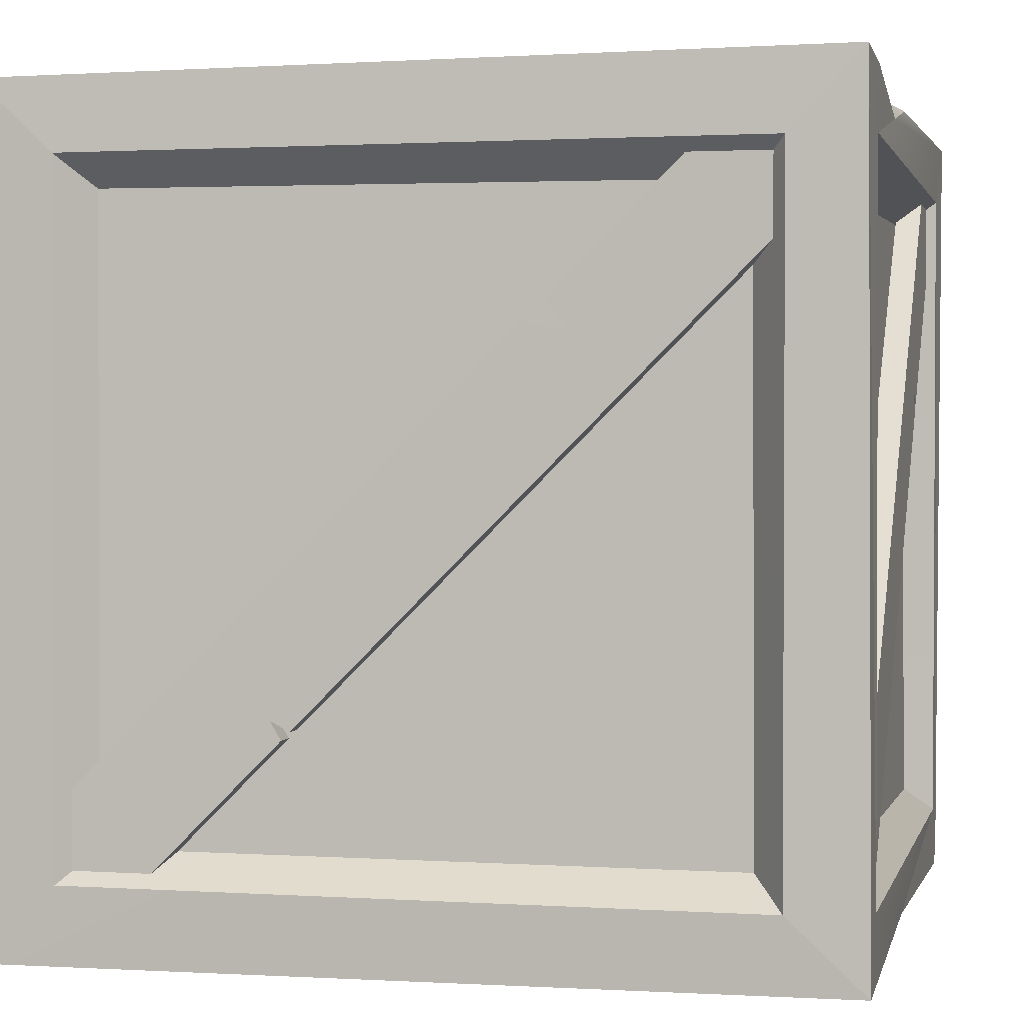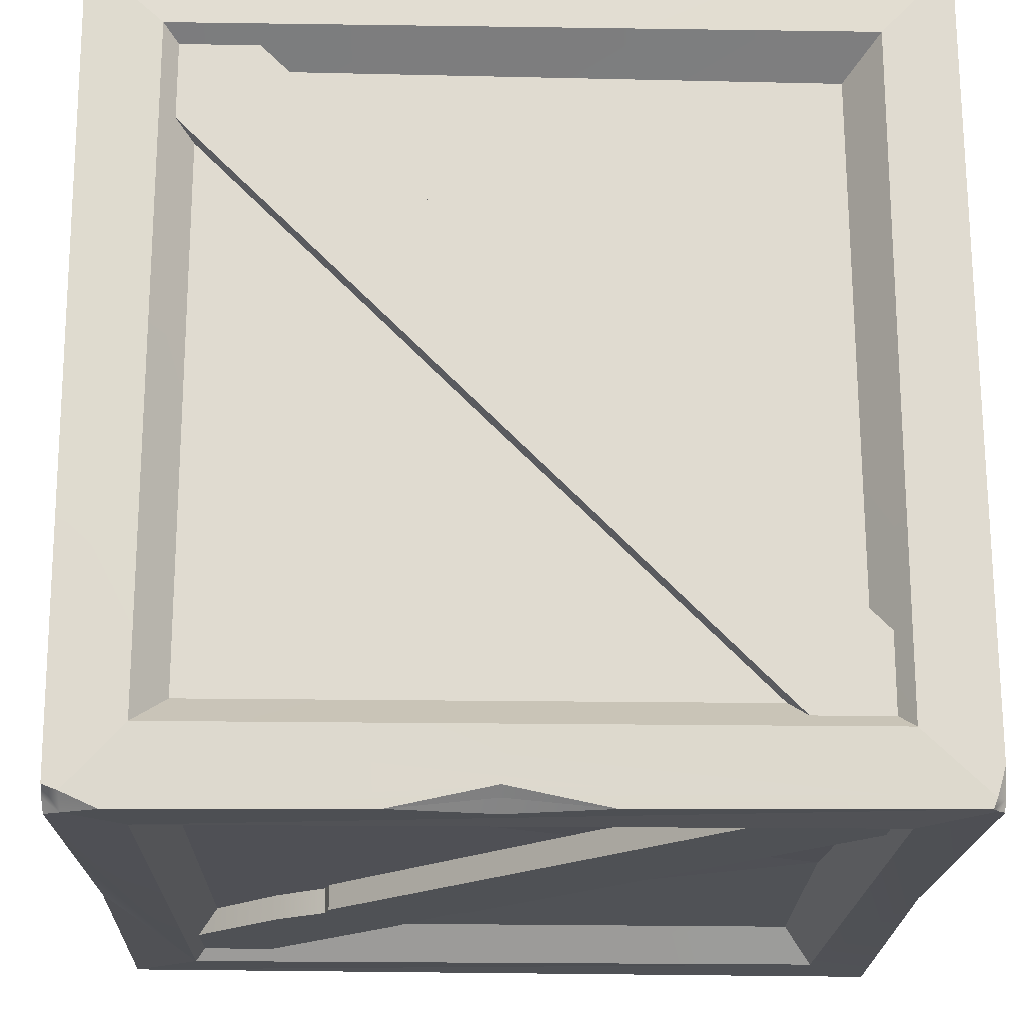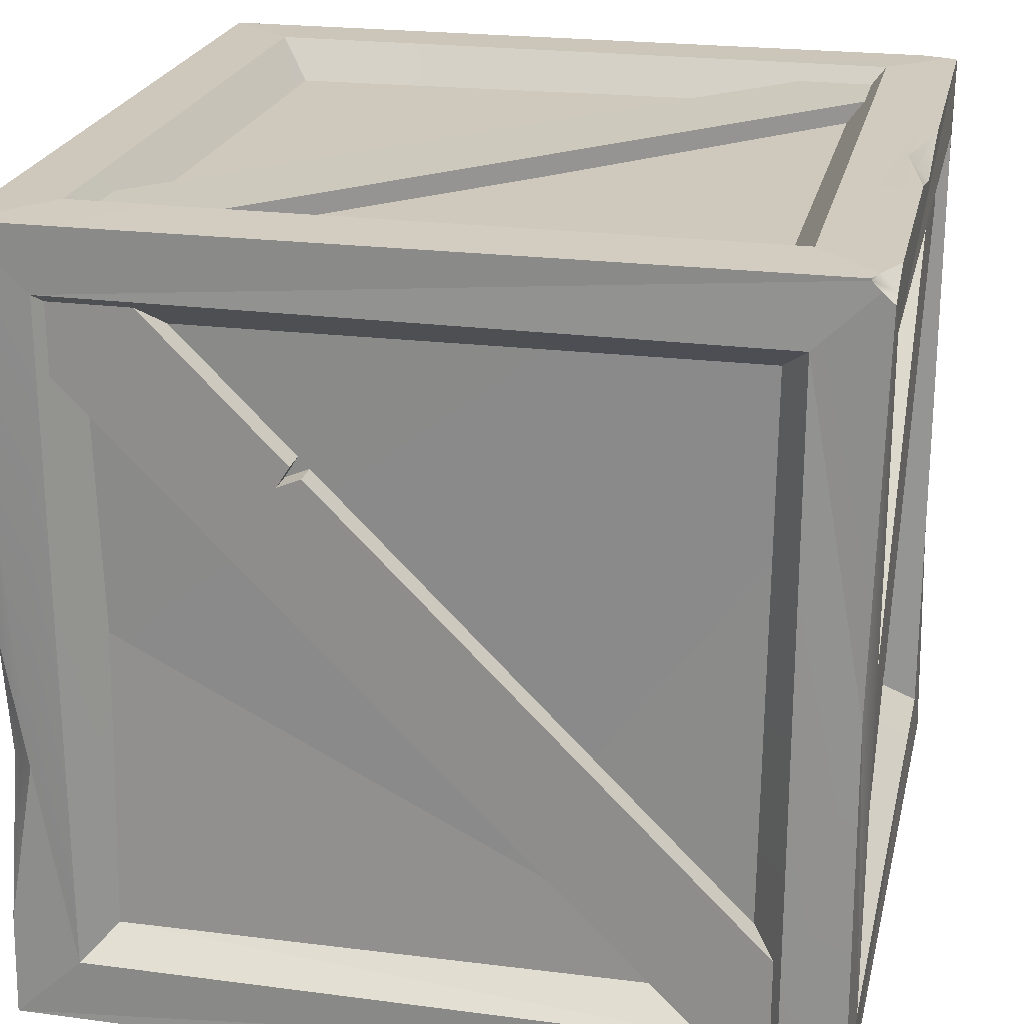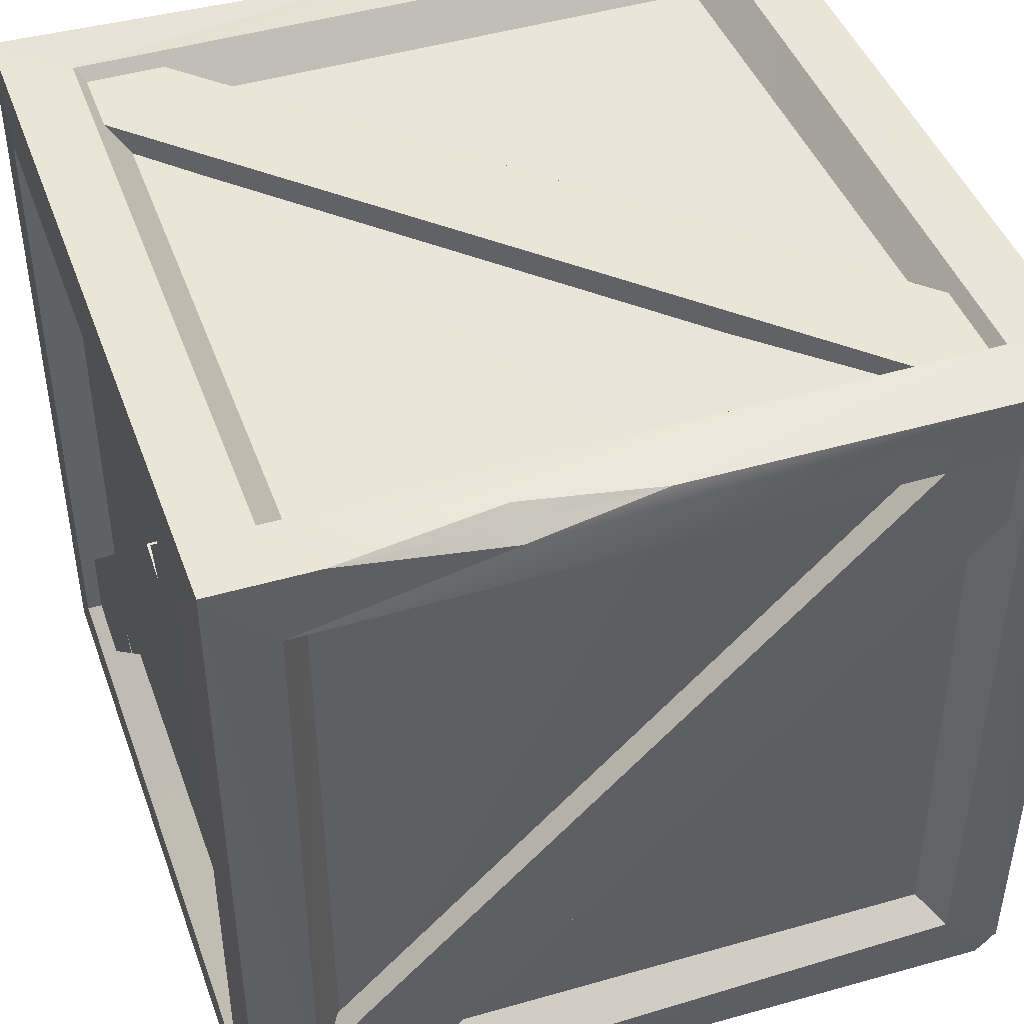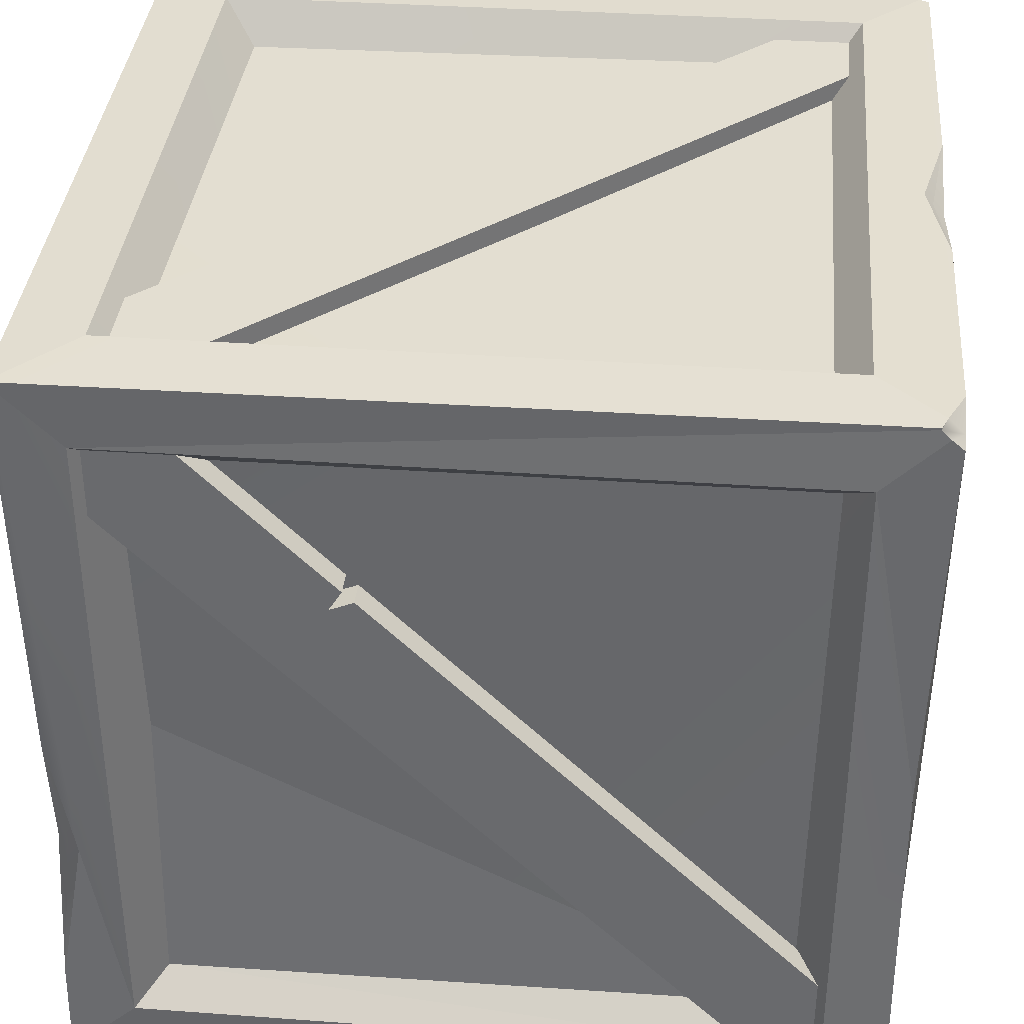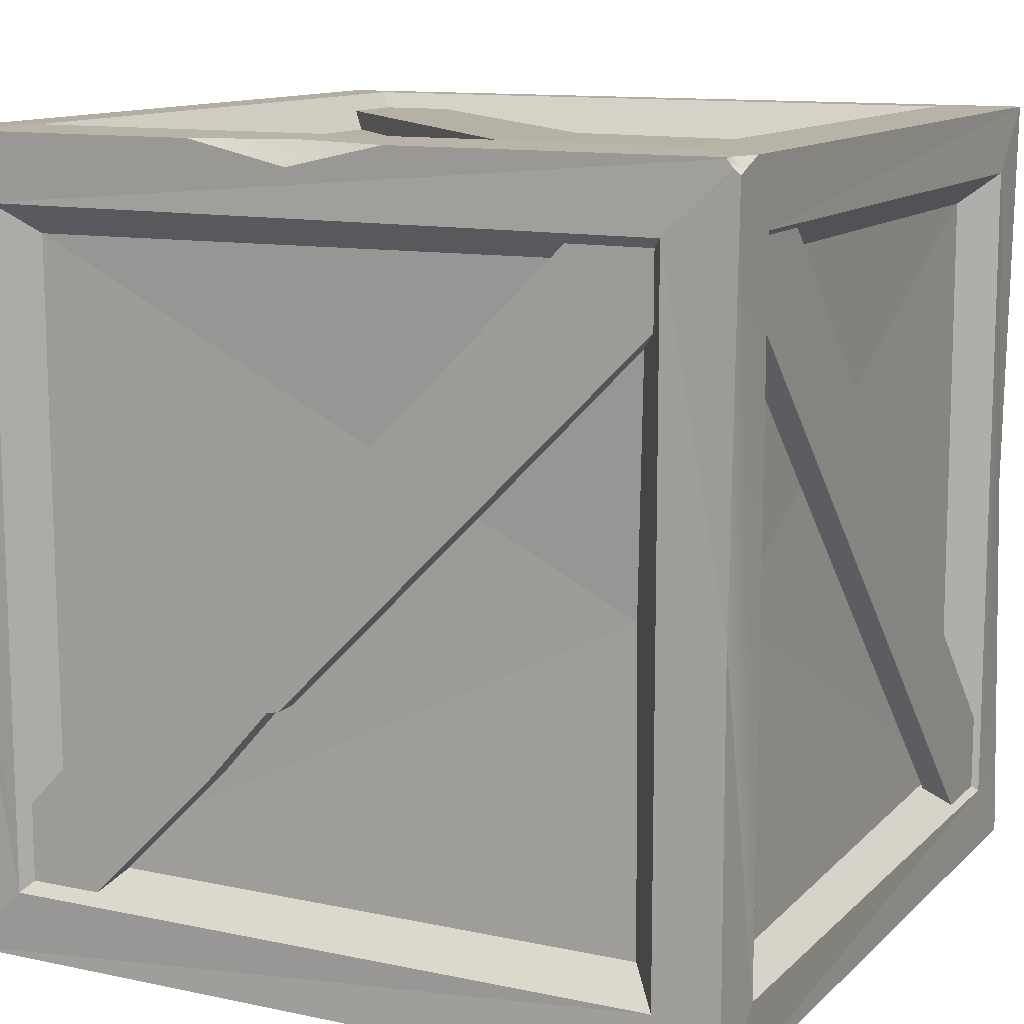
<metadata>
{"format":"obj","ext":"obj","renderer":"f3d","projection":"perspective","resolution":1024,"background":"white","views":[{"elev":1.4,"azim":-166.8,"up":"+Y"},{"elev":-19.5,"azim":-1.5,"up":"+Y"},{"elev":22.7,"azim":-77.5,"up":"+Z"},{"elev":44.4,"azim":-109.4,"up":"+Y"},{"elev":36.2,"azim":-84.7,"up":"+Z"},{"elev":11.9,"azim":26.5,"up":"+Z"}]}
</metadata>
<code>
o Box_01.001
v 16.5 17.93 0.1016
v 16.5 17.93 0.8417
v 16.5 18.54 0.1015
v 16.5 18.54 0.8416
v 17.11 17.93 0.1015
v 17.11 17.93 0.8416
v 17.11 18.54 0.1016
v 17.11 18.54 0.8417
v 17.17 18.55 0.7799
v 16.5 17.87 0.1651
v 16.5 18.61 0.7781
v 17.11 17.87 0.7781
v 16.43 17.87 0.1036
v 16.43 18.6 0.8396
v 16.43 18.61 0.1035
v 17.17 18.6 0.1036
v 17.17 18.61 0.8397
v 17.17 17.86 0.1035
v 16.53 17.96 0.1345
v 16.53 17.96 0.8088
v 16.53 18.51 0.8086
v 17.08 18.51 0.1346
v 17.08 17.96 0.1344
v 17.08 17.96 0.8087
v 16.47 18.52 0.1895
v 16.47 17.96 0.1915
v 16.46 17.95 0.7578
v 17.14 18.52 0.7517
v 17.14 17.95 0.1854
v 16.52 17.9 0.1932
v 16.52 18.58 0.7561
v 17.09 17.89 0.7561
v 16.44 17.87 0.4716
v 16.44 18.6 0.4716
v 17.17 18.6 0.4716
v 17.17 17.87 0.4716
v 16.43 17.93 0.7799
v 16.43 18.55 0.1633
v 17.17 17.93 0.1633
v 17.11 18.61 0.1651
v 16.53 18.57 0.4712
v 17.08 18.57 0.1932
v 17.08 17.91 0.4712
v 16.5 18.61 0.164
v 17.11 18.61 0.7793
v 17.11 17.87 0.1639
v 16.5 17.87 0.7793
v 16.52 18.57 0.1913
v 17.08 18.57 0.7519
v 17.08 17.9 0.1913
v 16.52 17.9 0.7519
v 16.43 17.93 0.1621
v 16.43 18.55 0.7811
v 17.17 18.55 0.1621
v 17.17 17.93 0.7811
v 16.47 18.52 0.7537
v 17.14 18.52 0.1895
v 17.14 17.95 0.7537
v 17.13 17.96 0.4712
v 16.47 18.51 0.4712
v 17.08 18.51 0.8055
v 16.53 18.51 0.1377
v 17.14 17.96 0.8229
v 17.17 17.96 0.8229
v 17.14 18.58 0.1969
v 17.17 18.58 0.1969
v 17.14 17.89 0.7539
v 17.17 17.89 0.7539
v 17.14 18.51 0.1279
v 17.17 18.51 0.1279
v 17.08 17.89 0.8033
v 17.08 17.89 0.8266
v 16.46 18.51 0.8033
v 16.46 18.51 0.8266
v 17.15 17.96 0.8033
v 17.15 17.96 0.8266
v 16.53 18.58 0.8033
v 16.53 18.58 0.8266
v 16.47 17.96 0.1272
v 16.44 17.96 0.1272
v 16.47 18.58 0.7544
v 16.44 18.58 0.7544
v 16.47 17.89 0.1964
v 16.44 17.89 0.1964
v 16.47 18.51 0.8235
v 16.44 18.51 0.8235
v 16.53 17.88 0.1272
v 16.53 17.9 0.1272
v 17.15 17.88 0.7544
v 17.15 17.9 0.7544
v 16.46 17.88 0.1964
v 16.46 17.9 0.1964
v 17.08 17.88 0.8235
v 17.08 17.9 0.8235
v 16.53 18.59 0.8235
v 16.53 18.57 0.8235
v 17.15 18.59 0.1964
v 17.15 18.57 0.1964
v 16.46 18.59 0.7544
v 16.46 18.57 0.7544
v 17.08 18.59 0.1272
v 17.08 18.57 0.1272
v 17.08 17.89 0.1145
v 17.08 17.89 0.1378
v 16.46 18.51 0.1145
v 16.46 18.51 0.1378
v 17.15 17.96 0.1145
v 17.15 17.96 0.1378
v 16.53 18.58 0.1145
v 16.53 18.58 0.1378
v 16.44 18.61 0.1998
v 16.44 17.86 0.8202
v 16.45 17.86 0.8259
v 16.48 17.86 0.8397
v 16.45 17.88 0.8401
v 16.43 17.88 0.8397
v 16.43 17.88 0.838
v 16.43 17.88 0.8297
v 17.17 17.87 0.8266
v 17.17 17.88 0.8304
v 17.17 17.9 0.8396
v 17.16 17.88 0.8399
v 17.16 17.87 0.8396
v 17.16 17.87 0.8384
v 17.17 17.87 0.832
v 16.69 17.87 0.8397
v 16.87 17.87 0.8396
v 16.78 17.89 0.8403
v 16.79 17.87 0.8193
v 16.78 17.88 0.8307
v 16.69 17.88 0.2944
v 16.76 17.88 0.3642
v 16.75 17.88 0.362
v 16.76 17.9 0.3642
v 16.69 17.9 0.2944
v 16.75 17.9 0.362
v 16.64 17.88 0.3767
v 16.58 17.88 0.3293
v 16.63 17.88 0.3619
v 16.58 17.9 0.3293
v 16.64 17.9 0.3767
v 16.63 17.9 0.3619
v 16.47 18.4 0.5697
v 16.47 18.41 0.5794
v 16.47 18.4 0.5745
v 16.44 18.41 0.5794
v 16.44 18.4 0.5697
v 16.44 18.4 0.5745
v 16.47 18.34 0.6485
v 16.47 18.33 0.6388
v 16.47 18.35 0.6298
v 16.44 18.33 0.6388
v 16.44 18.34 0.6485
v 16.44 18.35 0.6298
v 16.44 18.58 0.3522
v 16.46 18.6 0.3499
v 16.45 18.59 0.3544
v 16.91 18.06 0.1145
v 16.91 18.06 0.1145
v 16.92 18.07 0.1145
v 16.63 18.34 0.1145
v 16.62 18.35 0.1145
v 16.63 18.34 0.1145
v 16.62 18.35 0.1378
v 16.63 18.34 0.1378
v 16.63 18.34 0.1378
v 16.91 18.06 0.1378
v 16.91 18.06 0.1378
v 16.92 18.07 0.1378
v 16.69 18.42 0.1145
v 16.71 18.4 0.1145
v 16.67 18.39 0.1145
v 16.97 18.13 0.1145
v 16.98 18.13 0.1145
v 16.98 18.13 0.1145
v 16.98 18.13 0.1378
v 16.97 18.13 0.1378
v 16.98 18.13 0.1378
v 16.71 18.4 0.1378
v 16.69 18.42 0.1378
v 16.67 18.39 0.1378
f 12 32 43
f 38 15 52
f 10 113 112
f 39 18 54
f 9 17 55
f 40 16 44
f 11 14 45
f 10 13 46
f 39 120 119
f 49 42 41
f 51 30 43
f 23 19 62
f 20 24 61
f 39 29 59
f 52 26 25
f 37 27 26
f 11 31 41
f 38 25 60
f 37 26 52
f 57 59 29
f 12 124 47
f 40 35 16
f 11 34 14
f 10 33 13
f 39 36 18
f 9 35 17
f 38 111 15
f 37 117 53
f 53 116 14
f 46 13 18
f 45 14 17
f 44 16 15
f 52 25 38
f 21 20 61
f 22 23 62
f 28 58 59
f 122 2 128
f 54 18 16
f 115 4 14
f 52 15 13
f 3 13 15
f 7 15 16
f 4 17 14
f 5 16 18
f 55 121 120
f 1 18 13
f 33 52 13
f 155 53 14
f 35 54 16
f 8 122 121
f 47 129 114
f 44 111 156
f 35 45 17
f 36 46 18
f 57 9 28
f 53 60 56
f 44 41 48
f 51 10 30
f 55 59 58
f 49 40 42
f 50 43 30
f 48 41 42
f 46 43 50
f 31 45 49
f 40 48 42
f 8 21 61
f 3 22 62
f 32 47 51
f 10 50 30
f 5 19 23
f 43 32 51
f 41 31 49
f 2 24 20
f 6 61 24
f 26 60 25
f 28 59 57
f 7 23 22
f 27 53 56
f 4 20 21
f 1 62 19
f 60 27 56
f 29 54 57
f 9 58 28
f 64 65 63
f 66 69 65
f 70 67 69
f 68 63 67
f 65 67 63
f 70 64 68
f 72 73 71
f 74 77 73
f 78 75 77
f 76 71 75
f 77 71 73
f 78 72 76
f 82 153 86
f 82 85 81
f 84 79 83
f 146 81 144
f 85 153 149
f 94 134 141
f 90 93 89
f 92 87 91
f 134 89 132
f 94 137 93
f 95 98 97
f 98 101 97
f 102 99 101
f 100 95 99
f 101 95 97
f 98 100 102
f 176 104 108
f 106 109 105
f 107 104 103
f 167 179 165
f 176 107 174
f 152 80 84
f 113 115 117
f 37 112 118
f 120 122 124
f 12 119 125
f 127 128 130
f 126 129 130
f 130 128 126
f 130 129 127
f 140 88 92
f 138 87 131
f 140 91 138
f 93 132 89
f 135 142 136
f 136 141 134
f 131 139 138
f 133 137 139
f 138 142 140
f 142 137 141
f 132 136 134
f 133 135 136
f 88 131 87
f 150 79 143
f 152 83 150
f 81 149 144
f 147 154 148
f 154 146 148
f 143 151 150
f 151 144 149
f 150 154 152
f 151 153 154
f 144 148 146
f 145 147 148
f 80 143 79
f 111 155 157
f 156 111 157
f 157 155 34
f 157 34 156
f 173 179 177
f 109 162 105
f 162 106 105
f 110 164 180
f 165 159 167
f 110 170 109
f 103 168 158
f 174 103 158
f 176 169 168
f 169 177 167
f 164 181 180
f 181 165 179
f 174 160 175
f 160 173 175
f 162 172 163
f 172 161 163
f 176 175 178
f 178 173 177
f 170 181 172
f 181 171 172
f 164 163 166
f 166 161 165
f 158 169 160
f 169 159 160
f 159 171 173
f 112 33 10
f 10 47 113
f 119 36 39
f 39 55 120
f 12 125 124
f 38 155 111
f 37 118 117
f 53 117 116
f 127 123 122
f 122 6 2
f 2 115 114
f 114 126 128
f 128 127 122
f 2 114 128
f 14 116 115
f 115 2 4
f 3 1 13
f 7 3 15
f 4 8 17
f 5 7 16
f 55 17 121
f 1 5 18
f 33 37 52
f 14 34 155
f 155 38 53
f 35 9 54
f 121 17 8
f 8 6 122
f 47 124 123
f 123 127 129
f 129 126 114
f 114 113 47
f 47 123 129
f 156 34 11
f 44 15 111
f 156 11 44
f 35 40 45
f 36 12 46
f 57 54 9
f 53 38 60
f 44 11 41
f 51 47 10
f 55 39 59
f 49 45 40
f 46 12 43
f 31 11 45
f 40 44 48
f 8 4 21
f 3 7 22
f 32 12 47
f 10 46 50
f 5 1 19
f 2 6 24
f 6 8 61
f 7 5 23
f 27 37 53
f 4 2 20
f 1 3 62
f 60 26 27
f 29 39 54
f 9 55 58
f 64 66 65
f 66 70 69
f 70 68 67
f 68 64 63
f 65 69 67
f 70 66 64
f 72 74 73
f 74 78 77
f 78 76 75
f 76 72 71
f 77 75 71
f 78 74 72
f 82 146 153
f 82 86 85
f 84 80 79
f 146 82 81
f 85 86 153
f 94 90 134
f 90 94 93
f 92 88 87
f 134 90 89
f 94 141 137
f 95 96 98
f 98 102 101
f 102 100 99
f 100 96 95
f 101 99 95
f 98 96 100
f 176 168 104
f 106 110 109
f 107 108 104
f 167 177 179
f 176 108 107
f 152 147 80
f 118 112 113
f 113 114 115
f 115 116 117
f 117 118 113
f 37 33 112
f 125 119 120
f 120 121 122
f 122 123 124
f 124 125 120
f 12 36 119
f 140 135 88
f 138 91 87
f 140 92 91
f 93 137 132
f 135 140 142
f 136 142 141
f 131 133 139
f 133 132 137
f 138 139 142
f 142 139 137
f 132 133 136
f 133 131 135
f 88 135 131
f 150 83 79
f 152 84 83
f 81 85 149
f 147 152 154
f 154 153 146
f 143 145 151
f 151 145 144
f 150 151 154
f 151 149 153
f 144 145 148
f 145 143 147
f 80 147 143
f 173 171 179
f 109 170 162
f 162 164 106
f 110 106 164
f 165 161 159
f 110 180 170
f 103 104 168
f 174 107 103
f 176 178 169
f 169 178 177
f 164 166 181
f 181 166 165
f 174 158 160
f 160 159 173
f 162 170 172
f 172 171 161
f 176 174 175
f 178 175 173
f 170 180 181
f 181 179 171
f 164 162 163
f 166 163 161
f 158 168 169
f 169 167 159
f 159 161 171

</code>
